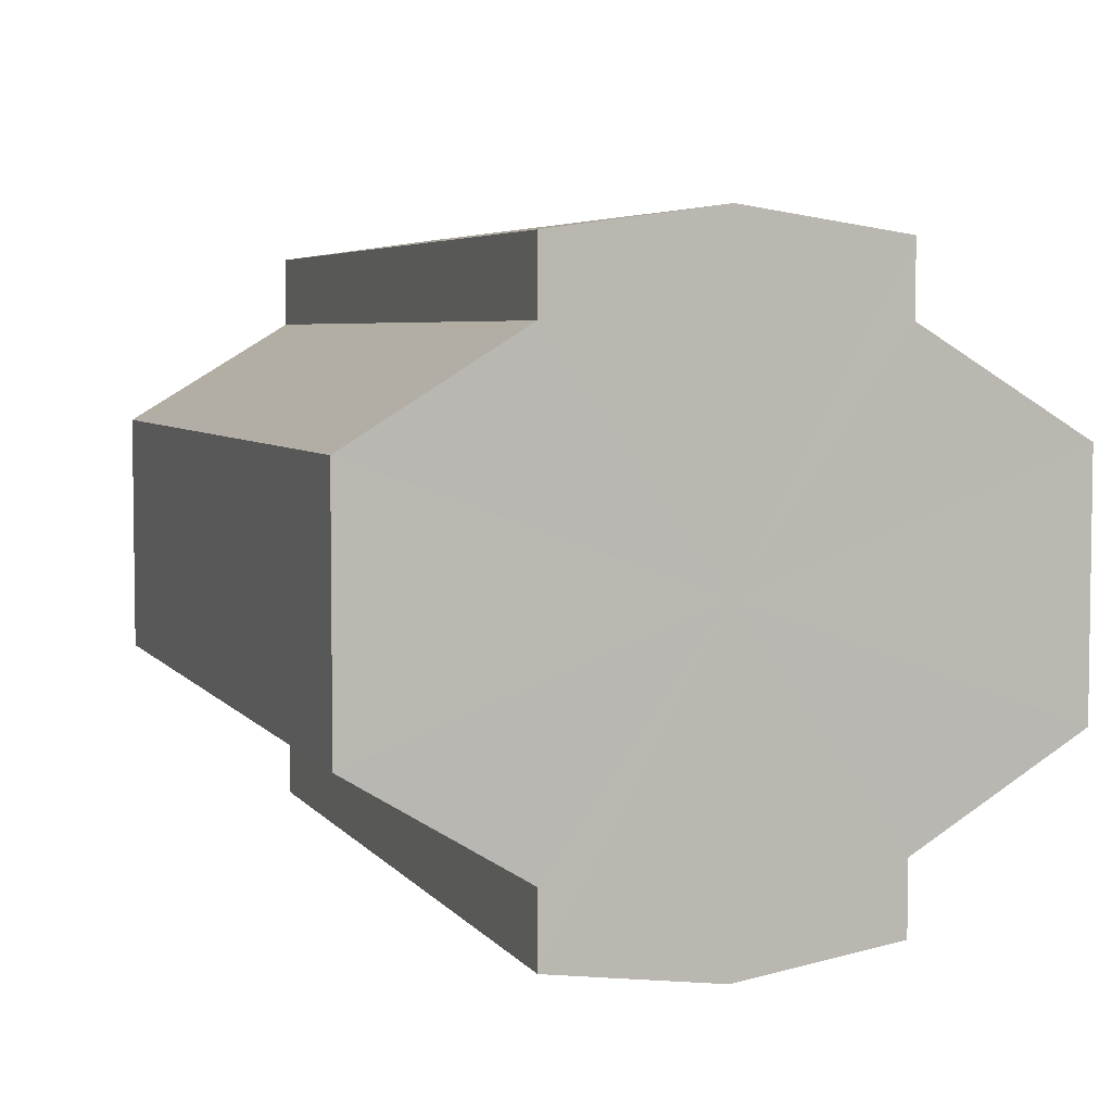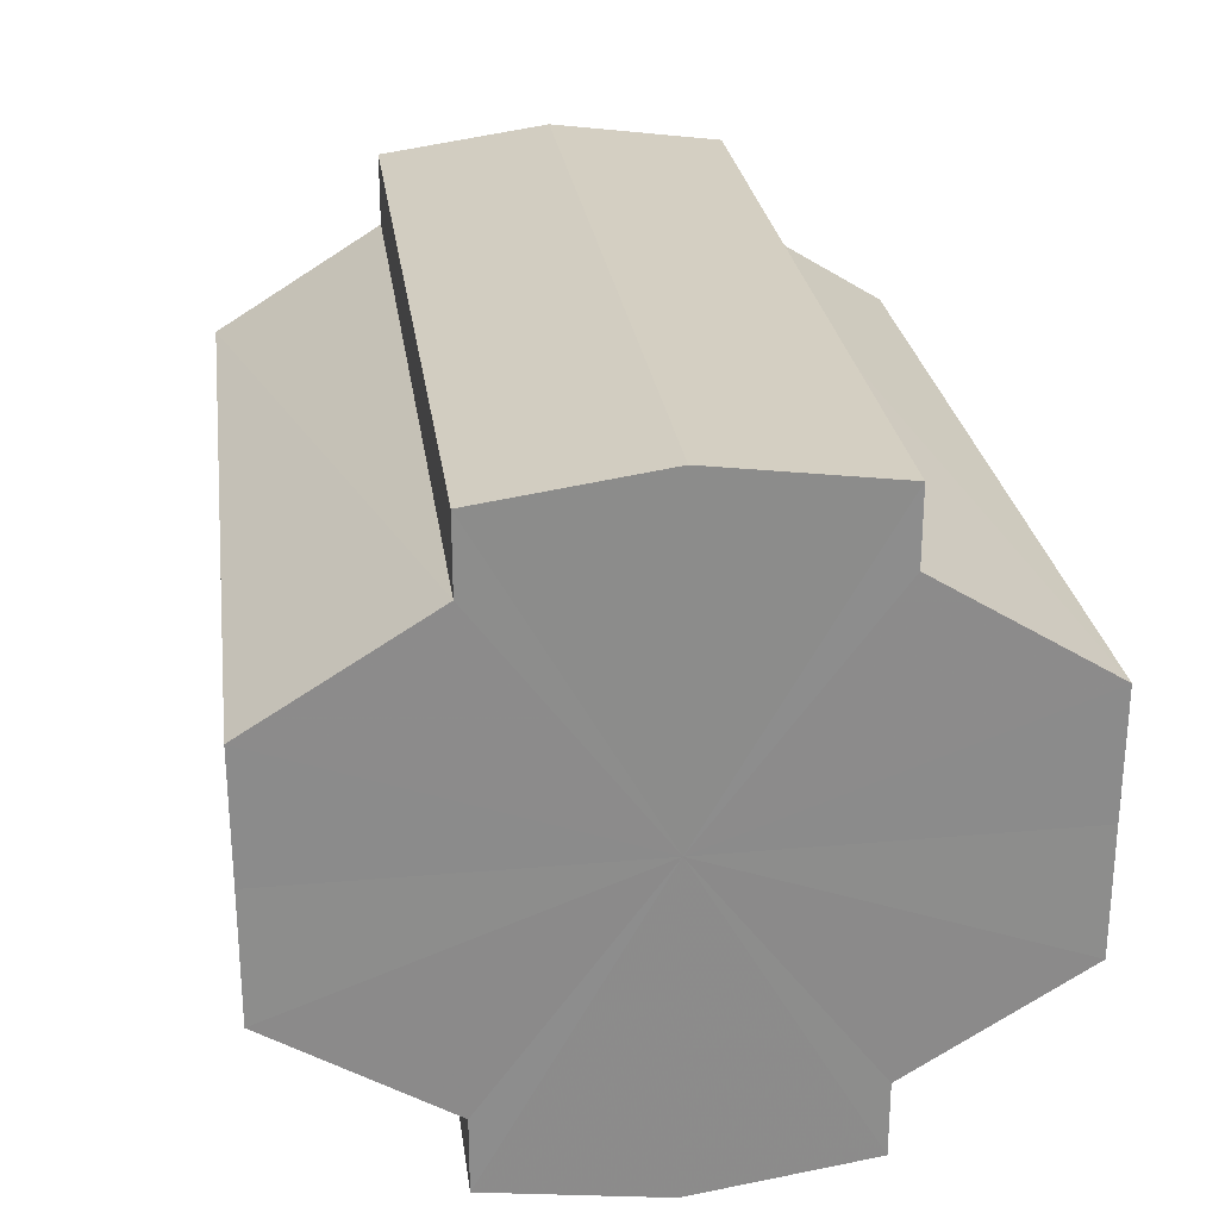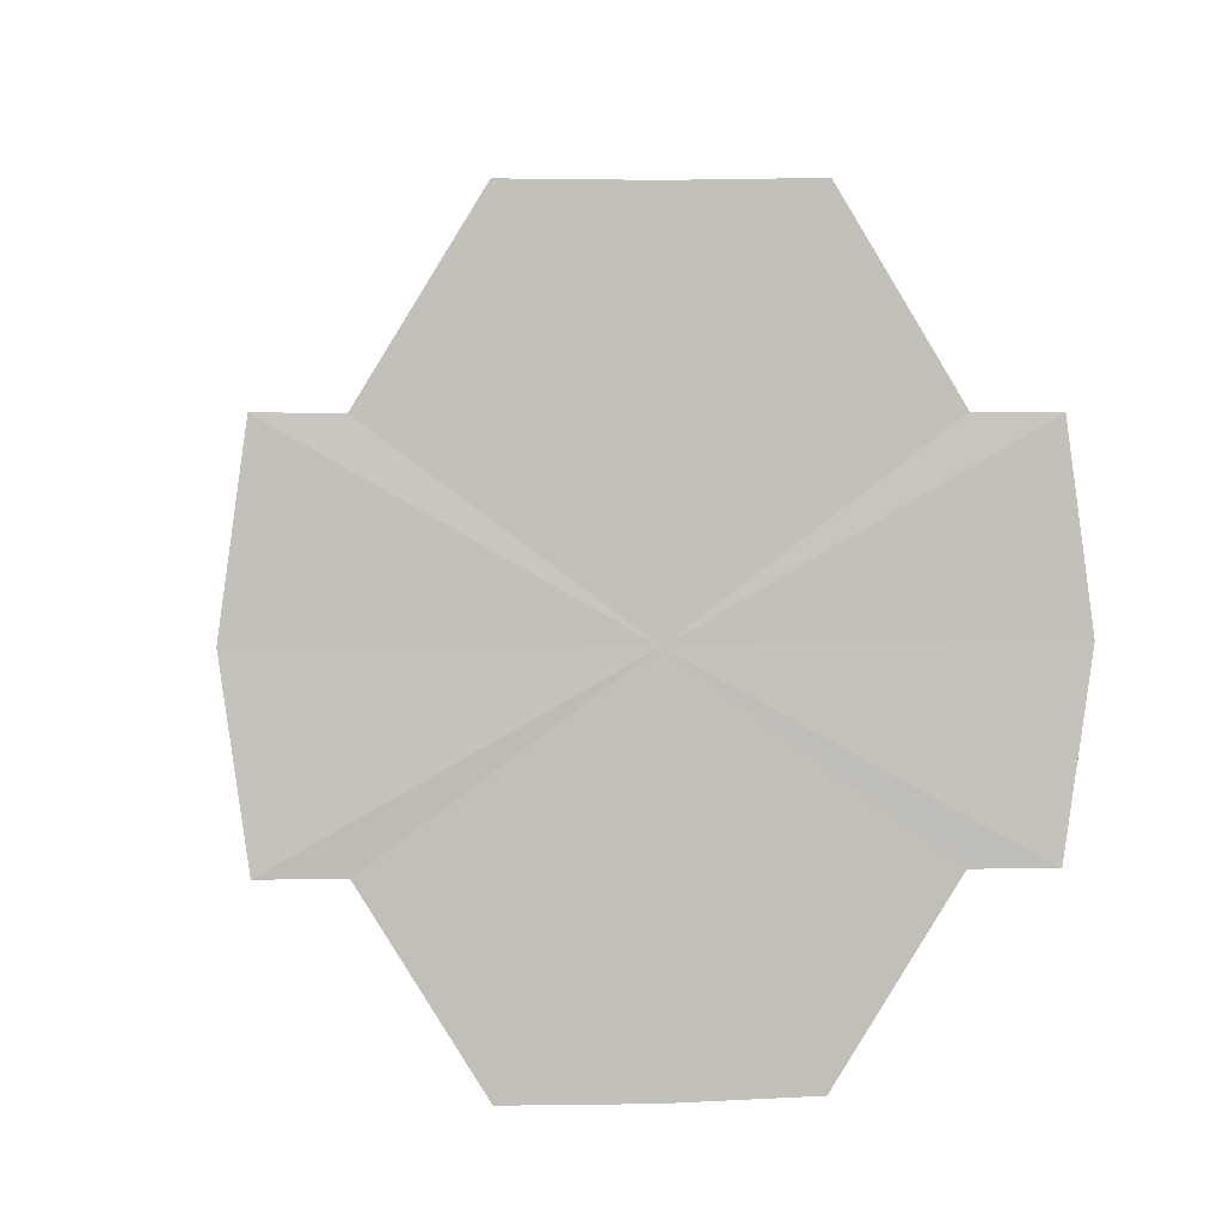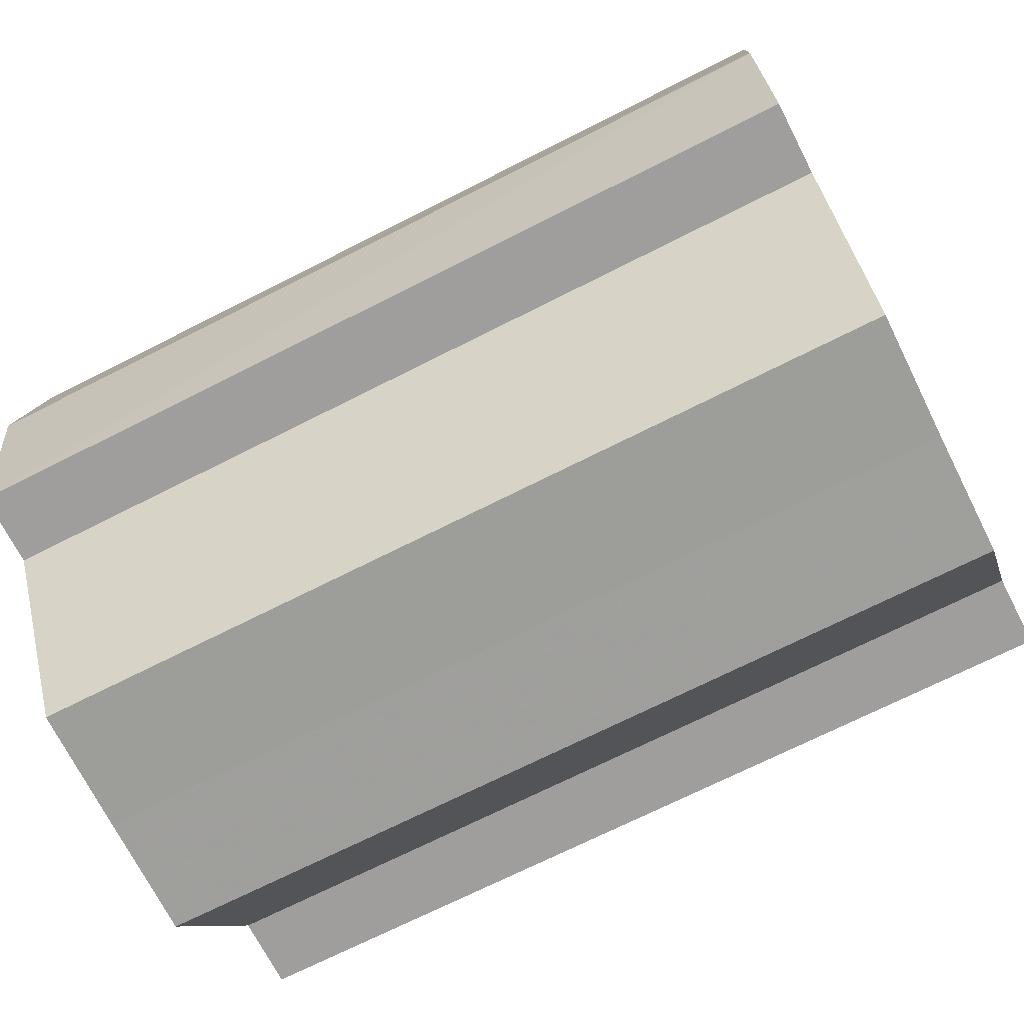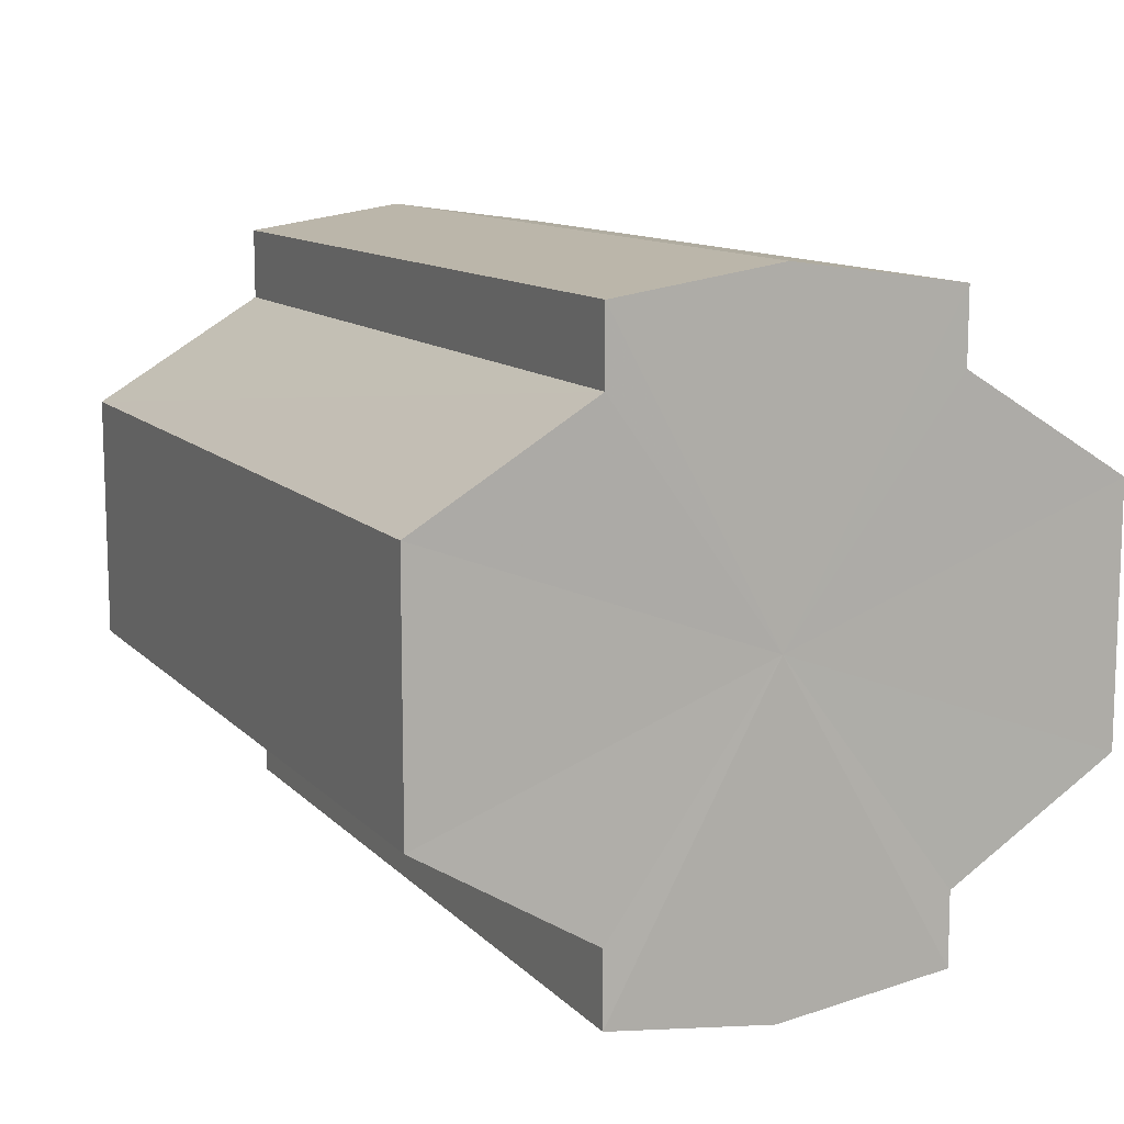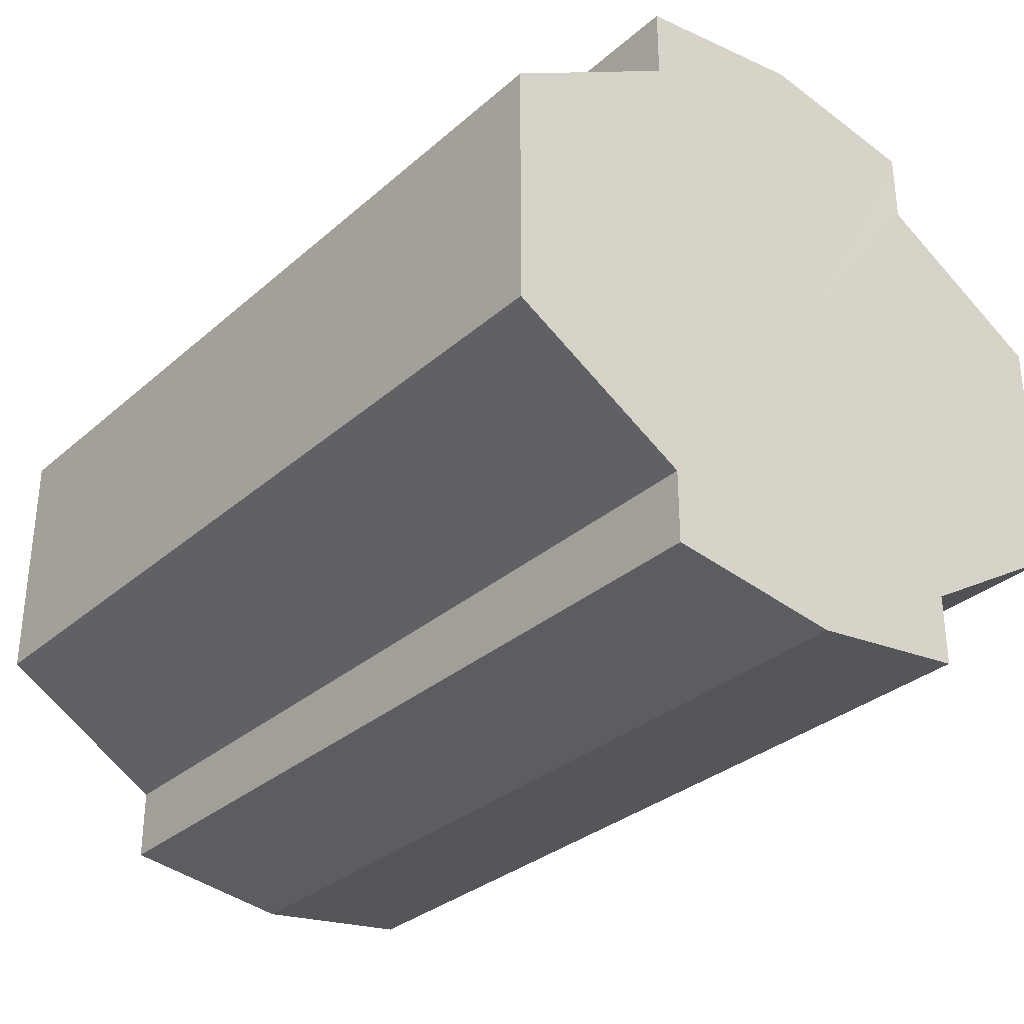
<metadata>
{"format":"obj","ext":"obj","renderer":"f3d","projection":"perspective","resolution":1024,"background":"white","views":[{"elev":5.1,"azim":70.3,"up":"+Z"},{"elev":26.4,"azim":-97.9,"up":"+Z"},{"elev":3.5,"azim":-94.9,"up":"+Y"},{"elev":-70.6,"azim":26.9,"up":"+Y"},{"elev":11.5,"azim":64.6,"up":"+Z"},{"elev":-31.8,"azim":50.4,"up":"+Z"}]}
</metadata>
<code>
o 2662
v 2223 1879 18.07
v 2223 1879 18.08
v 2223 1879 18.07
v 2223 1879 18.08
v 2223 1879 18.08
v 2223 1879 18.09
v 2223 1879 18.08
v 2223 1879 18.06
v 2223 1879 18.06
v 2223 1879 18.06
v 2223 1879 18.06
v 2223 1879 18.05
v 2223 1879 18.05
v 2223 1879 18.06
v 2223 1879 18.06
v 2223 1879 18.06
v 2223 1879 18.06
v 2223 1879 18.07
v 2223 1879 18.07
v 2223 1879 18.08
v 2223 1879 18.08
v 2223 1879 18.08
v 2223 1879 18.08
v 2223 1879 18.09
v 2223 1879 18.09
v 2223 1879 18.07
v 2223 1879 18.08
v 2223 1879 18.09
v 2223 1879 18.08
v 2223 1879 18.07
v 2223 1879 18.06
v 2223 1879 18.06
v 2223 1879 18.09
v 2223 1879 18.09
v 2223 1879 18.09
v 2223 1879 18.08
v 2223 1879 18.09
v 2223 1879 18.09
v 2223 1879 18.08
v 2223 1879 18.09
v 2223 1879 18.09
v 2223 1879 18.09
v 2223 1879 18.09
v 2223 1879 18.07
v 2223 1879 18.06
v 2223 1879 18.06
v 2223 1879 18.05
v 2223 1879 18.05
v 2223 1879 18.05
v 2223 1879 18.06
v 2223 1879 18.05
v 2223 1879 18.06
v 2223 1879 18.06
v 2223 1879 18.05
v 2223 1879 18.05
v 2223 1879 18.07
v 2223 1879 18.06
v 2223 1879 18.05
v 2223 1879 18.05
v 2223 1879 18.08
v 2223 1879 18.07
v 2223 1879 18.05
v 2223 1879 18.05
v 2223 1879 18.05
v 2223 1879 18.05
v 2223 1879 18.08
v 2223 1879 18.08
v 2223 1879 18.09
v 2223 1879 18.08
v 2223 1879 18.09
v 2223 1879 18.08
v 2223 1879 18.08
v 2223 1879 18.08
v 2223 1879 18.07
v 2223 1879 18.08
v 2223 1879 18.06
v 2223 1879 18.07
v 2223 1879 18.06
v 2223 1879 18.06
v 2223 1879 18.05
v 2223 1879 18.06
v 2223 1879 18.07
v 2223 1879 18.07
v 2223 1879 18.08
v 2223 1879 18.06
v 2223 1879 18.08
v 2223 1879 18.06
v 2223 1879 18.09
v 2223 1879 18.05
v 2223 1879 18.09
v 2223 1879 18.05
v 2223 1879 18.09
v 2223 1879 18.05
v 2223 1879 18.08
v 2223 1879 18.06
v 2223 1879 18.08
v 2223 1879 18.06
v 2223 1879 18.07
f 1 2 3
f 2 4 5
f 4 6 7
f 8 1 9
f 10 8 11
f 12 10 13
f 13 14 15
f 15 16 17
f 17 18 19
f 19 20 21
f 21 22 23
f 23 24 25
f 26 24 27
f 26 28 24
f 26 27 29
f 26 29 30
f 26 30 31
f 26 31 32
f 26 33 28
f 34 33 35
f 26 36 33
f 37 38 34
f 26 39 36
f 40 41 37
f 41 42 43
f 26 44 39
f 26 45 44
f 26 46 45
f 26 47 46
f 26 48 47
f 26 49 48
f 26 32 49
f 50 47 51
f 52 53 50
f 54 49 55
f 56 57 52
f 58 59 54
f 60 61 56
f 62 63 58
f 63 64 65
f 66 67 60
f 68 69 66
f 70 71 68
f 71 72 73
f 72 74 75
f 74 76 77
f 76 78 79
f 78 80 81
f 82 83 84
f 82 85 83
f 82 84 86
f 82 87 85
f 82 86 88
f 82 89 87
f 82 88 90
f 82 91 89
f 82 90 92
f 82 93 91
f 82 92 94
f 82 95 93
f 82 94 96
f 82 97 95
f 82 96 98
f 82 98 97

</code>
